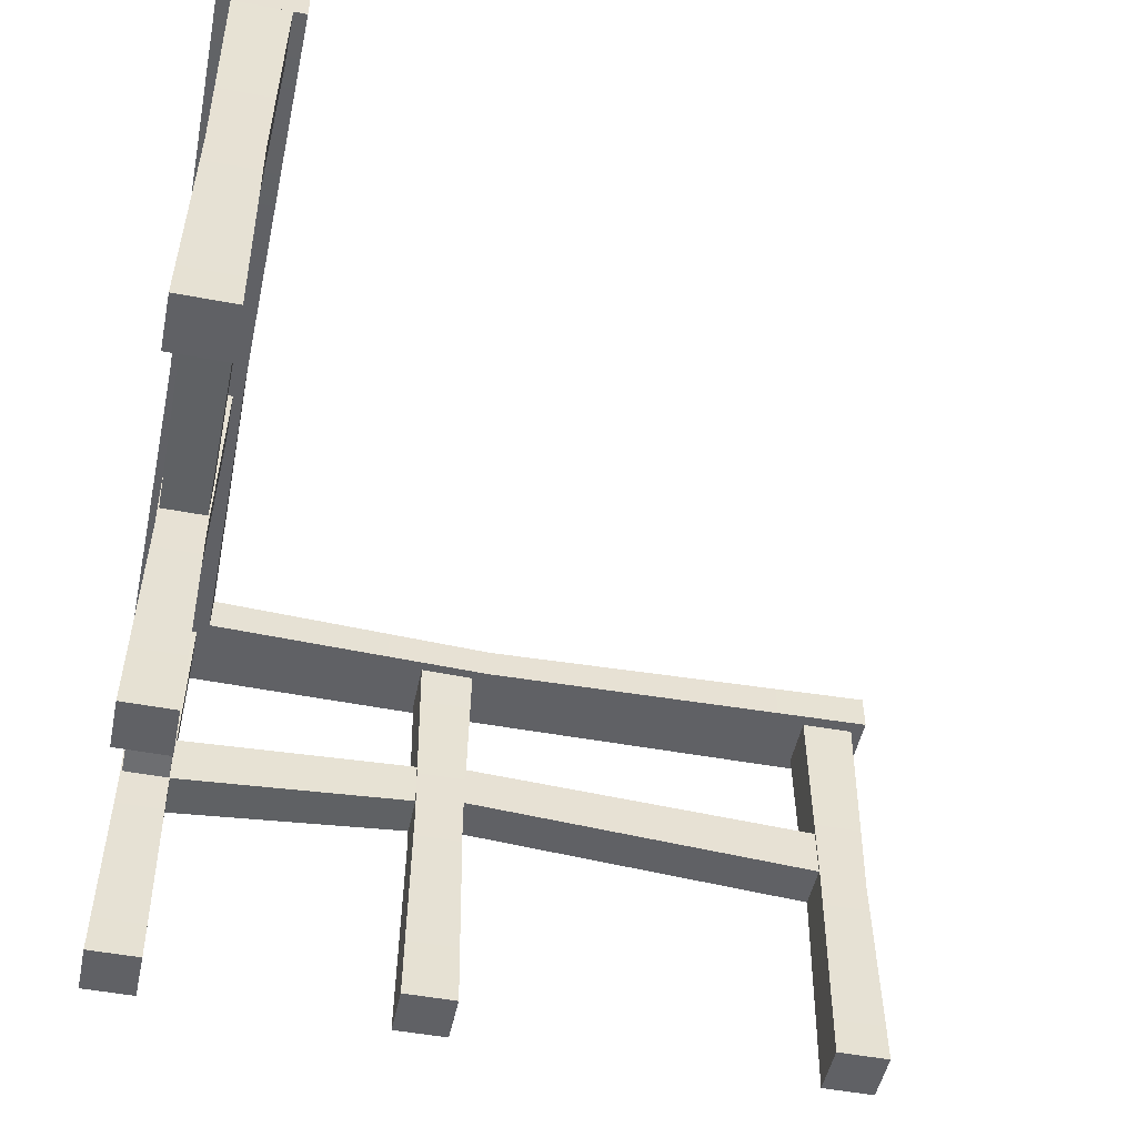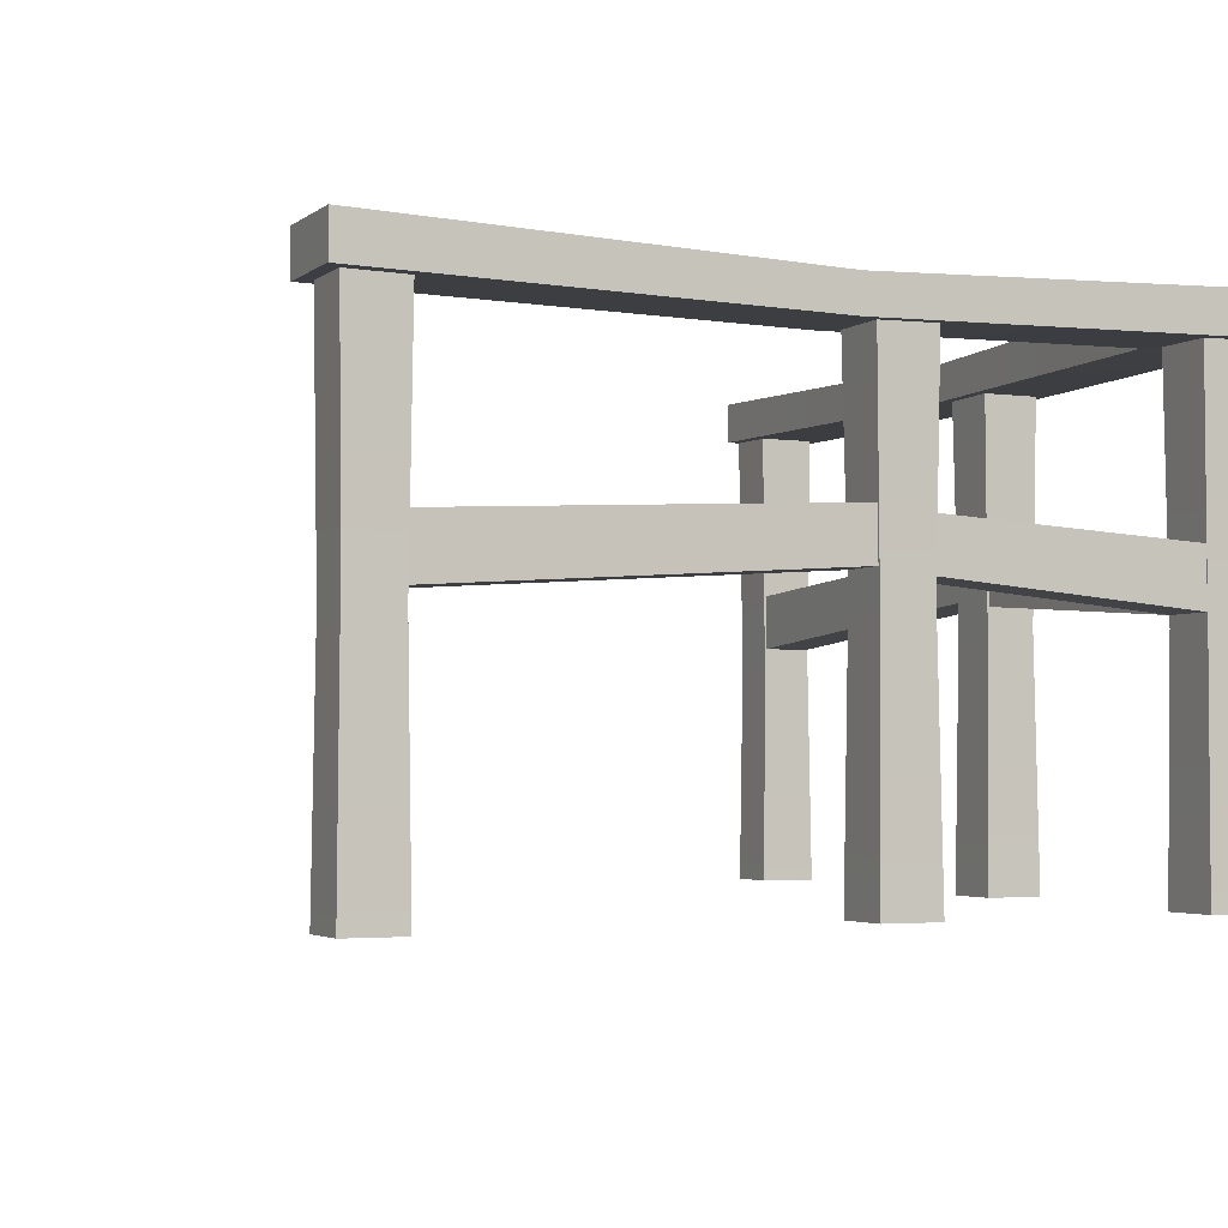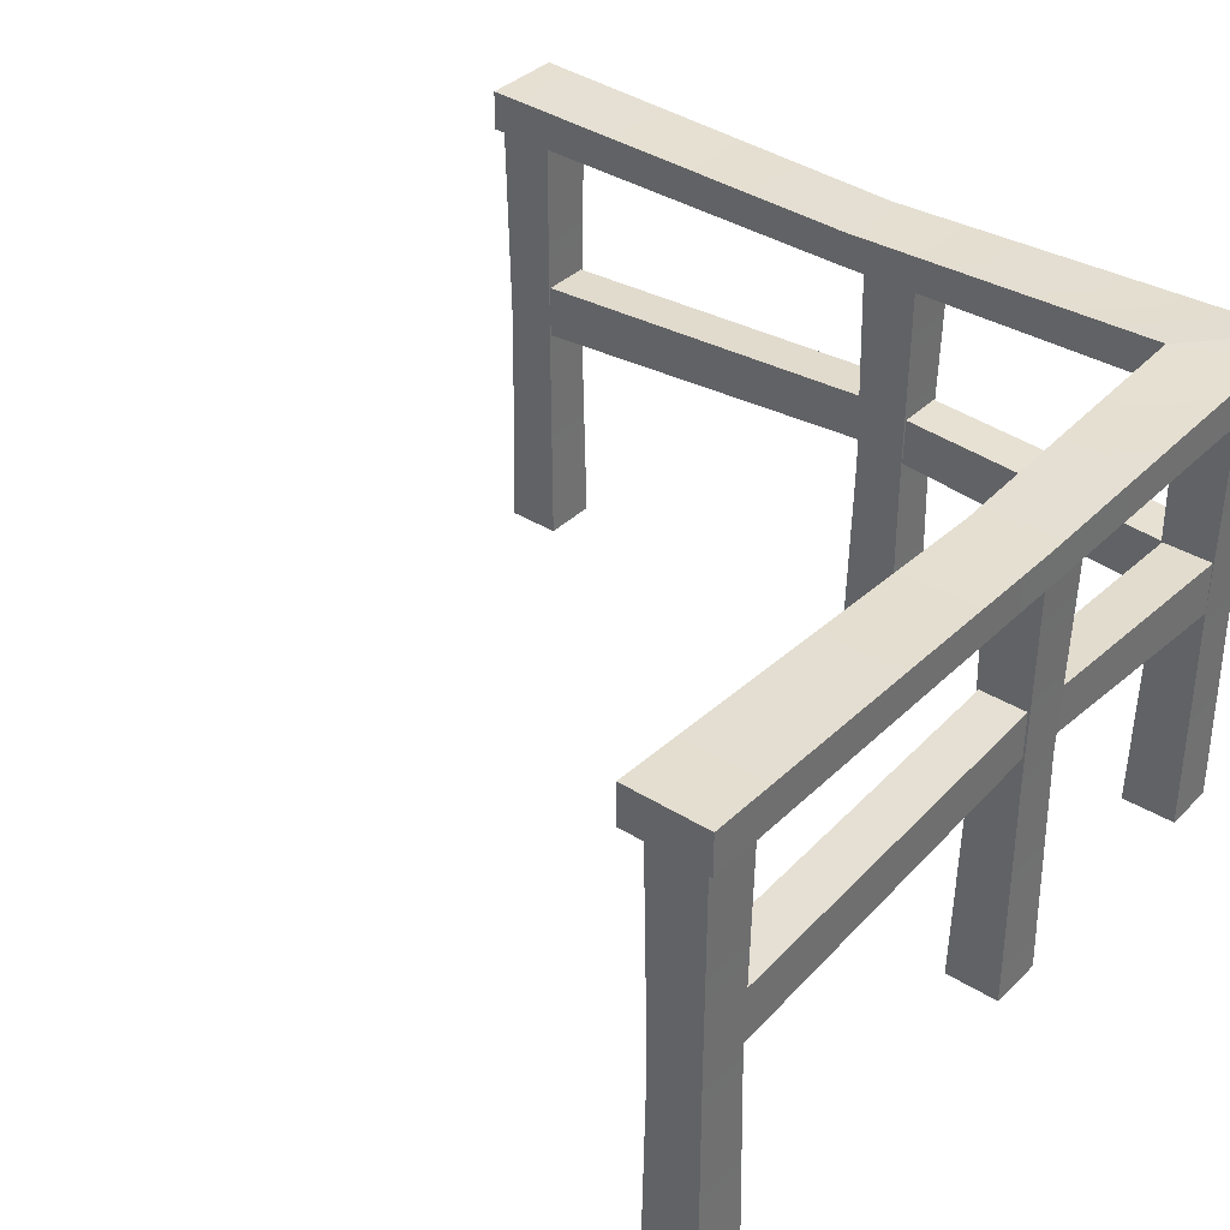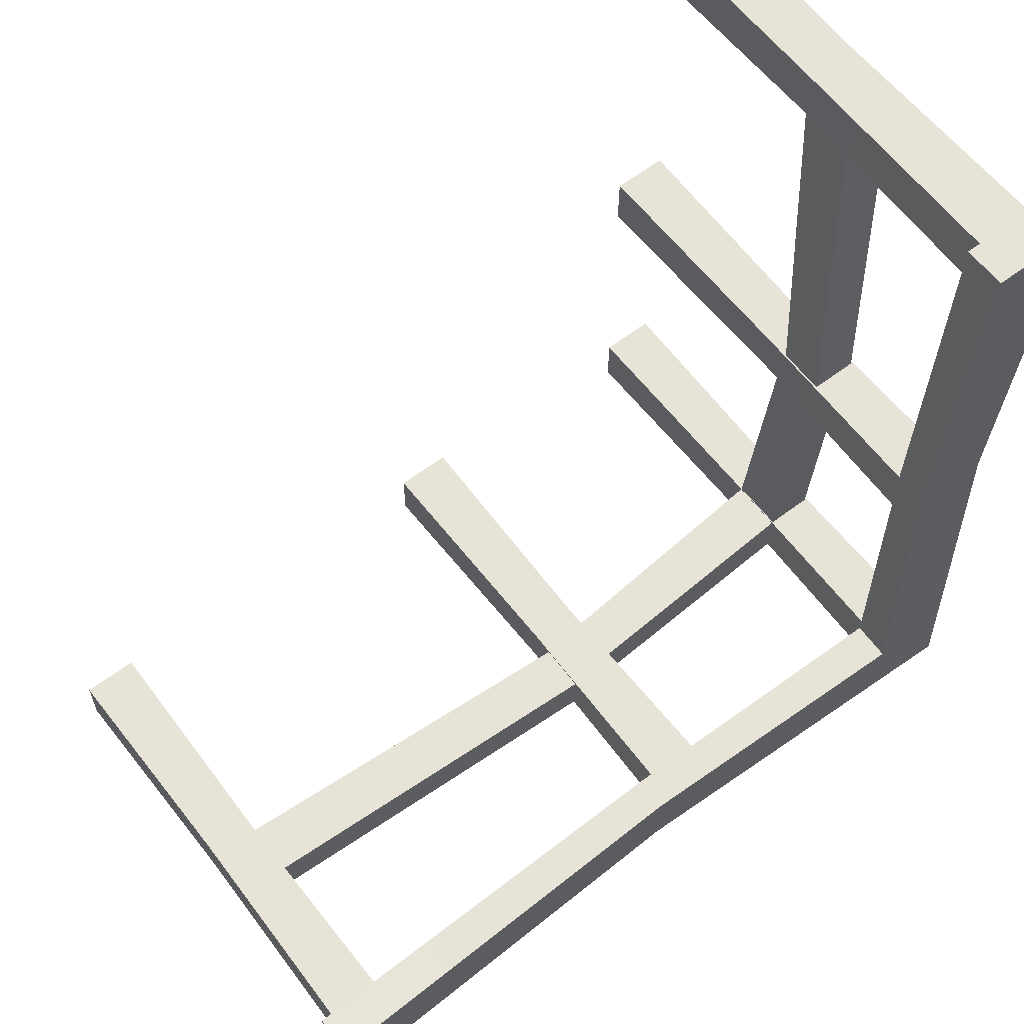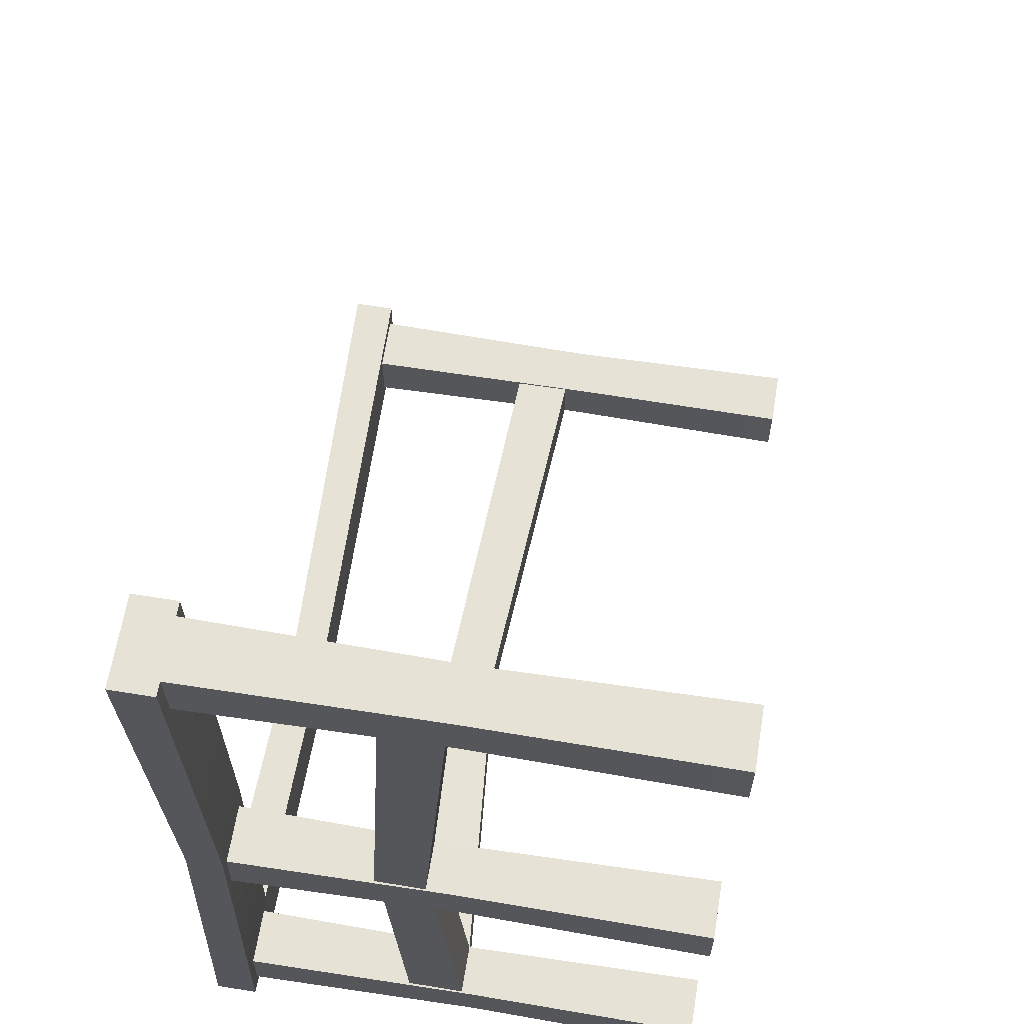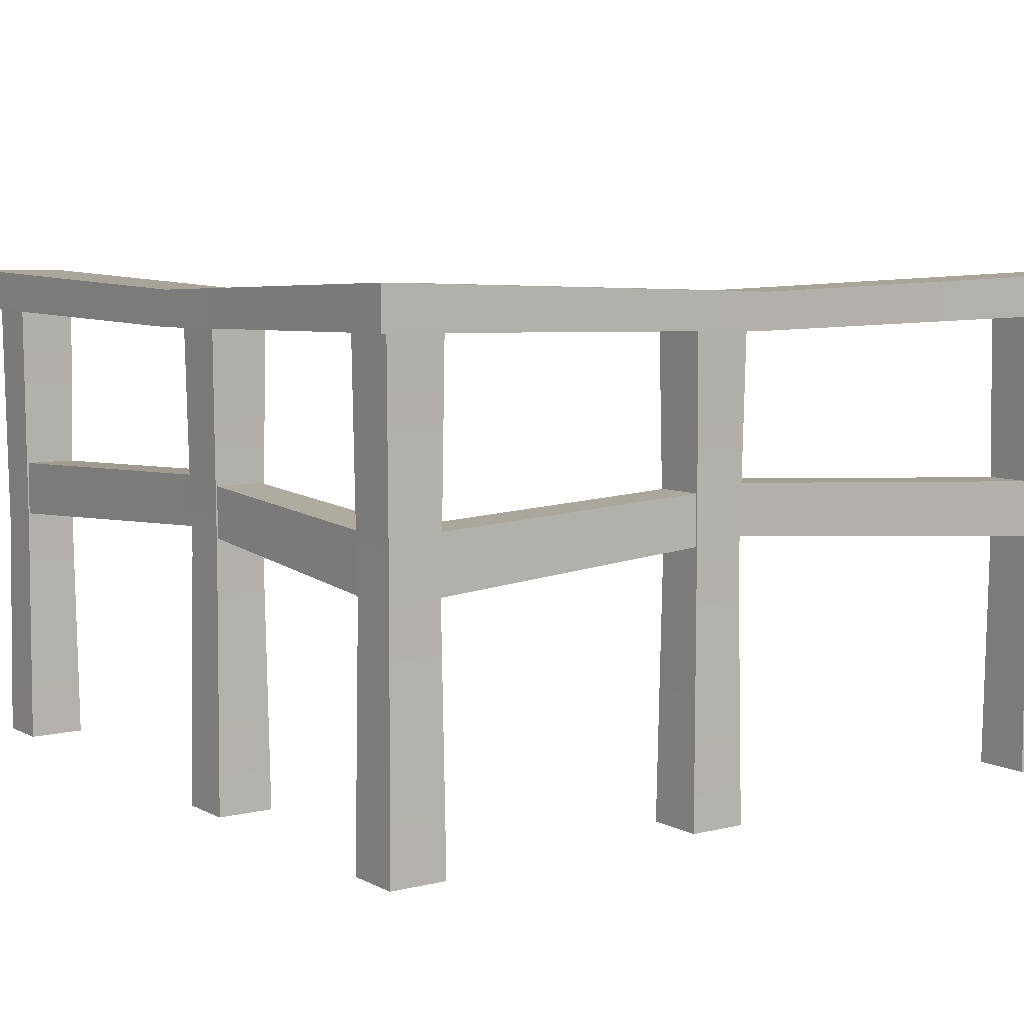
<metadata>
{"format":"obj","ext":"obj","renderer":"f3d","projection":"perspective","resolution":1024,"background":"white","views":[{"elev":-49.9,"azim":-11.8,"up":"+Y"},{"elev":-3.2,"azim":155.2,"up":"+Y"},{"elev":36.8,"azim":128.9,"up":"+Y"},{"elev":61.8,"azim":142.6,"up":"+Z"},{"elev":63.3,"azim":-80.7,"up":"+Z"},{"elev":6.8,"azim":-125.0,"up":"+Y"}]}
</metadata>
<code>
g Railing_Wooden_Corner_LOD0
v 0.1553 1.907e-08 -0.107
v 0.04622 0 -0.107
v 0.04622 0 5.66e-18
v 0.1553 1.907e-08 0
v 0.15 0.448 -0.1019
v 0.1553 0.8999 0
v 0.1553 0.8999 -0.107
v 0.15 0.448 -0.005194
v 0.1553 1.907e-08 0
v 0.1553 1.907e-08 -0.107
v 0.05151 0.448 -0.005194
v 0.04622 0.8999 0
v 0.1553 0.8999 0
v 0.15 0.448 -0.005194
v 0.1553 1.907e-08 0
v 0.04622 0 5.66e-18
v 0.05151 0.448 -0.005194
v 0.04622 0.8999 -0.107
v 0.04622 0.8999 0
v 0.05151 0.448 -0.1019
v 0.04622 0 -0.107
v 0.04622 0 5.66e-18
v 0.1553 0.8999 -0.107
v 0.04622 0.8999 -0.107
v 0.05151 0.448 -0.1019
v 0.15 0.448 -0.1019
v 0.04622 0 -0.107
v 0.1553 1.907e-08 -0.107
v 0.1553 0.8999 0
v 0.04622 0.8999 0
v 0.04622 0.8999 -0.107
v 0.1553 0.8999 -0.107
v 0.04725 0.892 -0.9424
v 0.1543 0.892 -0.9424
v 0.1543 0.892 -0.8332
v 0.04725 0.892 -0.8332
v 0.05361 0.4743 -0.9359
v 0.1543 0.892 -0.9424
v 0.04725 0.892 -0.9424
v 0.1479 0.4743 -0.9359
v 0.04725 0 -0.9424
v 0.1543 0 -0.9424
v 0.1543 0 -0.8332
v 0.1543 0 -0.9424
v 0.04725 0 -0.9424
v 0.04725 0 -0.8332
v 0.04725 0.892 -0.8332
v 0.1543 0.892 -0.8332
v 0.1479 0.4743 -0.8397
v 0.05361 0.4743 -0.8397
v 0.1543 0 -0.8332
v 0.04725 0 -0.8332
v 0.05361 0.4743 -0.9359
v 0.04725 0.892 -0.9424
v 0.04725 0.892 -0.8332
v 0.05361 0.4743 -0.8397
v 0.04725 0 -0.9424
v 0.04725 0 -0.8332
v 0.1479 0.4743 -0.9359
v 0.1543 0 -0.9424
v 0.1543 0 -0.8332
v 0.1479 0.4743 -0.8397
v 0.1543 0.892 -0.9424
v 0.1543 0.892 -0.8332
v 0.05363 0.4686 -0.1018
v 0.05363 0.5756 -0.1018
v 0.1478 0.5756 -0.1018
v 0.1478 0.4686 -0.1018
v 0.0557 0.5228 -0.8396
v 0.0557 0.6171 -0.8396
v 0.05363 0.5756 -0.1018
v 0.05363 0.4686 -0.1018
v 0.1455 0.5228 -0.8396
v 0.1478 0.4686 -0.1018
v 0.1478 0.5756 -0.1018
v 0.1468 0.6171 -0.8396
v 0.0557 0.5228 -0.8396
v 0.05363 0.4686 -0.1018
v 0.1478 0.4686 -0.1018
v 0.1455 0.5228 -0.8396
v 0.1468 0.6171 -0.8396
v 0.1478 0.5756 -0.1018
v 0.05363 0.5756 -0.1018
v 0.0557 0.6171 -0.8396
v 0.1811 0.8996 0
v 0.02049 0.8996 0
v 0.02049 0.9782 0
v 0.1811 0.9782 0
v 0.1781 0.8968 -1.441
v 0.02078 0.8996 -1.6
v 0.02828 0.8851 -0.8
v 0.1733 0.8851 -0.8
v 0.02049 0.8996 0
v 0.1811 0.8996 0
v 0.1733 0.8851 -0.8
v 0.1798 0.9732 -1.441
v 0.1781 0.8968 -1.441
v 0.1733 0.9531 -0.8
v 0.1811 0.8996 0
v 0.1811 0.9782 0
v 0.02828 0.8851 -0.8
v 0.02078 0.8996 -1.6
v 0.02078 0.9782 -1.6
v 0.02828 0.9531 -0.8
v 0.02049 0.9782 0
v 0.02049 0.8996 0
v 0.02049 0.9782 0
v 0.1733 0.9531 -0.8
v 0.1811 0.9782 0
v 0.02828 0.9531 -0.8
v 0.02078 0.9782 -1.6
v 0.1798 0.9732 -1.441
v 0.1455 0.5105 -0.9355
v 0.1482 0.4686 -1.472
v 0.05533 0.4686 -1.472
v 0.05598 0.5105 -0.9355
v 0.05598 0.6049 -0.9363
v 0.05533 0.5756 -1.472
v 0.1482 0.5756 -1.472
v 0.1455 0.6049 -0.9363
v 0.1455 0.5105 -0.9355
v 0.1455 0.6049 -0.9363
v 0.1482 0.5756 -1.472
v 0.1482 0.4686 -1.472
v 0.05533 0.5756 -1.472
v 0.05598 0.6049 -0.9363
v 0.05598 0.5105 -0.9355
v 0.05533 0.4686 -1.472
v 0.04725 0 -1.465
v 0.1543 0 -1.465
v 0.1535 0 -1.575
v 0.04725 0 -1.575
v 0.04725 0.8999 -1.465
v 0.1543 0.8999 -1.465
v 0.1491 0.448 -1.471
v 0.05245 0.448 -1.471
v 0.1543 0 -1.465
v 0.04725 0 -1.465
v 0.05245 0.448 -1.569
v 0.04725 0.8999 -1.575
v 0.04725 0.8999 -1.465
v 0.05245 0.448 -1.471
v 0.04725 0 -1.465
v 0.04725 0 -1.575
v 0.05245 0.448 -1.569
v 0.1543 0.8999 -1.575
v 0.04725 0.8999 -1.575
v 0.1491 0.448 -1.569
v 0.1535 0 -1.575
v 0.04725 0 -1.575
v 0.1543 0.8999 -1.465
v 0.1543 0.8999 -1.575
v 0.1491 0.448 -1.569
v 0.1491 0.448 -1.471
v 0.1535 0 -1.575
v 0.1543 0 -1.465
v 0.04725 0.8999 -1.575
v 0.1543 0.8999 -1.575
v 0.1543 0.8999 -1.465
v 0.04725 0.8999 -1.465
v 1.468 0 -1.575
v 1.468 0 -1.465
v 1.575 0 -1.465
v 1.575 0 -1.575
v 1.473 0.448 -1.569
v 1.575 0.8999 -1.575
v 1.468 0.8999 -1.575
v 1.569 0.448 -1.569
v 1.575 0 -1.575
v 1.468 0 -1.575
v 1.569 0.448 -1.471
v 1.575 0.8999 -1.465
v 1.575 0.8999 -1.575
v 1.569 0.448 -1.569
v 1.575 0 -1.575
v 1.575 0 -1.465
v 1.569 0.448 -1.471
v 1.468 0.8999 -1.465
v 1.575 0.8999 -1.465
v 1.473 0.448 -1.471
v 1.468 0 -1.465
v 1.575 0 -1.465
v 1.468 0.8999 -1.575
v 1.468 0.8999 -1.465
v 1.473 0.448 -1.471
v 1.473 0.448 -1.569
v 1.468 0 -1.465
v 1.468 0 -1.575
v 1.575 0.8999 -1.575
v 1.575 0.8999 -1.465
v 1.468 0.8999 -1.465
v 1.468 0.8999 -1.575
v 0.6322 0.892 -1.466
v 0.6322 0.892 -1.574
v 0.7413 0.892 -1.574
v 0.7413 0.892 -1.466
v 0.6387 0.4743 -1.473
v 0.6322 0.892 -1.574
v 0.6322 0.892 -1.466
v 0.6387 0.4743 -1.567
v 0.6322 0 -1.466
v 0.6322 0 -1.574
v 0.7413 0 -1.574
v 0.6322 0 -1.574
v 0.6322 0 -1.466
v 0.7413 0 -1.466
v 0.7413 0.892 -1.466
v 0.7413 0.892 -1.574
v 0.7348 0.4743 -1.567
v 0.7348 0.4743 -1.473
v 0.7413 0 -1.574
v 0.7413 0 -1.466
v 0.6387 0.4743 -1.473
v 0.6322 0.892 -1.466
v 0.7413 0.892 -1.466
v 0.7348 0.4743 -1.473
v 0.6322 0 -1.466
v 0.7413 0 -1.466
v 0.6387 0.4743 -1.567
v 0.6322 0 -1.574
v 0.7413 0 -1.574
v 0.7348 0.4743 -1.567
v 0.6322 0.892 -1.574
v 0.7413 0.892 -1.574
v 1.556 0.4686 -1.473
v 1.556 0.5756 -1.473
v 1.556 0.5756 -1.568
v 1.556 0.4686 -1.568
v 0.7349 0.5228 -1.475
v 0.7349 0.6171 -1.475
v 1.556 0.5756 -1.473
v 1.556 0.4686 -1.473
v 0.7349 0.5228 -1.564
v 1.556 0.4686 -1.568
v 1.556 0.5756 -1.568
v 0.7349 0.6171 -1.565
v 0.7349 0.5228 -1.475
v 1.556 0.4686 -1.473
v 1.556 0.4686 -1.568
v 0.7349 0.5228 -1.564
v 0.7349 0.6171 -1.565
v 1.556 0.5756 -1.568
v 1.556 0.5756 -1.473
v 0.7349 0.6171 -1.475
v 1.6 0.8996 -1.6
v 1.6 0.8996 -1.44
v 1.6 0.9782 -1.44
v 1.6 0.9782 -1.6
v 0.7746 0.8851 -1.592
v 0.02078 0.9782 -1.6
v 0.02078 0.8996 -1.6
v 0.7746 0.9531 -1.592
v 1.6 0.8996 -1.6
v 1.6 0.9782 -1.6
v 0.7746 0.9531 -1.592
v 0.1798 0.9732 -1.441
v 0.02078 0.9782 -1.6
v 0.7746 0.9531 -1.448
v 1.6 0.9782 -1.44
v 1.6 0.9782 -1.6
v 0.7746 0.8851 -1.592
v 1.6 0.8996 -1.44
v 1.6 0.8996 -1.6
v 0.7746 0.8851 -1.448
v 0.02078 0.8996 -1.6
v 0.1781 0.8968 -1.441
v 0.7746 0.8851 -1.448
v 1.6 0.9782 -1.44
v 1.6 0.8996 -1.44
v 0.7746 0.9531 -1.448
v 0.1798 0.9732 -1.441
v 0.1781 0.8968 -1.441
v 0.6391 0.5105 -1.566
v 0.1481 0.4686 -1.569
v 0.1481 0.4686 -1.471
v 0.6391 0.5105 -1.477
v 0.6383 0.6049 -1.475
v 0.1481 0.5756 -1.471
v 0.1481 0.5756 -1.569
v 0.6383 0.6049 -1.566
v 0.6391 0.5105 -1.566
v 0.6383 0.6049 -1.566
v 0.1481 0.5756 -1.569
v 0.1481 0.4686 -1.569
v 0.1481 0.5756 -1.471
v 0.6383 0.6049 -1.475
v 0.6391 0.5105 -1.477
v 0.1481 0.4686 -1.471
g Railing_Wooden_Corner_LOD0_0
f 3 2 1
f 4 3 1
f 7 6 5
f 6 8 5
f 8 9 5
f 9 10 5
f 13 12 11
f 14 13 11
f 14 11 15
f 11 16 15
f 19 18 17
f 18 20 17
f 20 21 17
f 21 22 17
f 25 24 23
f 26 25 23
f 27 25 26
f 28 27 26
f 31 30 29
f 32 31 29
f 35 34 33
f 36 35 33
f 39 38 37
f 38 40 37
f 37 40 41
f 40 42 41
f 45 44 43
f 46 45 43
f 49 48 47
f 50 49 47
f 51 49 50
f 52 51 50
f 55 54 53
f 56 55 53
f 53 57 56
f 57 58 56
f 61 60 59
f 62 61 59
f 59 63 62
f 63 64 62
f 67 66 65
f 68 67 65
f 71 70 69
f 72 71 69
f 75 74 73
f 76 75 73
f 79 78 77
f 80 79 77
f 83 82 81
f 84 83 81
f 87 86 85
f 88 87 85
f 91 90 89
f 92 91 89
f 93 91 92
f 94 93 92
f 97 96 95
f 96 98 95
f 95 98 99
f 98 100 99
f 103 102 101
f 104 103 101
f 105 104 101
f 106 105 101
f 109 108 107
f 108 110 107
f 111 110 108
f 112 111 108
f 115 114 113
f 116 115 113
f 119 118 117
f 120 119 117
f 123 122 121
f 124 123 121
f 127 126 125
f 128 127 125
f 131 130 129
f 132 131 129
f 135 134 133
f 136 135 133
f 137 135 136
f 138 137 136
f 141 140 139
f 142 141 139
f 142 139 143
f 139 144 143
f 147 146 145
f 146 148 145
f 145 148 149
f 150 145 149
f 153 152 151
f 154 153 151
f 155 153 154
f 156 155 154
f 159 158 157
f 160 159 157
f 163 162 161
f 164 163 161
f 167 166 165
f 166 168 165
f 168 169 165
f 169 170 165
f 173 172 171
f 174 173 171
f 174 171 175
f 171 176 175
f 179 178 177
f 178 180 177
f 180 181 177
f 181 182 177
f 185 184 183
f 186 185 183
f 187 185 186
f 188 187 186
f 191 190 189
f 192 191 189
f 195 194 193
f 196 195 193
f 199 198 197
f 198 200 197
f 197 200 201
f 200 202 201
f 205 204 203
f 206 205 203
f 209 208 207
f 210 209 207
f 211 209 210
f 212 211 210
f 215 214 213
f 216 215 213
f 213 217 216
f 217 218 216
f 221 220 219
f 222 221 219
f 219 223 222
f 223 224 222
f 227 226 225
f 228 227 225
f 231 230 229
f 232 231 229
f 235 234 233
f 236 235 233
f 239 238 237
f 240 239 237
f 243 242 241
f 244 243 241
f 247 246 245
f 248 247 245
f 251 250 249
f 250 252 249
f 249 252 253
f 252 254 253
f 257 256 255
f 256 258 255
f 255 258 259
f 260 255 259
f 263 262 261
f 262 264 261
f 261 264 265
f 264 266 265
f 269 268 267
f 268 270 267
f 270 271 267
f 271 272 267
f 275 274 273
f 276 275 273
f 279 278 277
f 280 279 277
f 283 282 281
f 284 283 281
f 287 286 285
f 288 287 285

</code>
